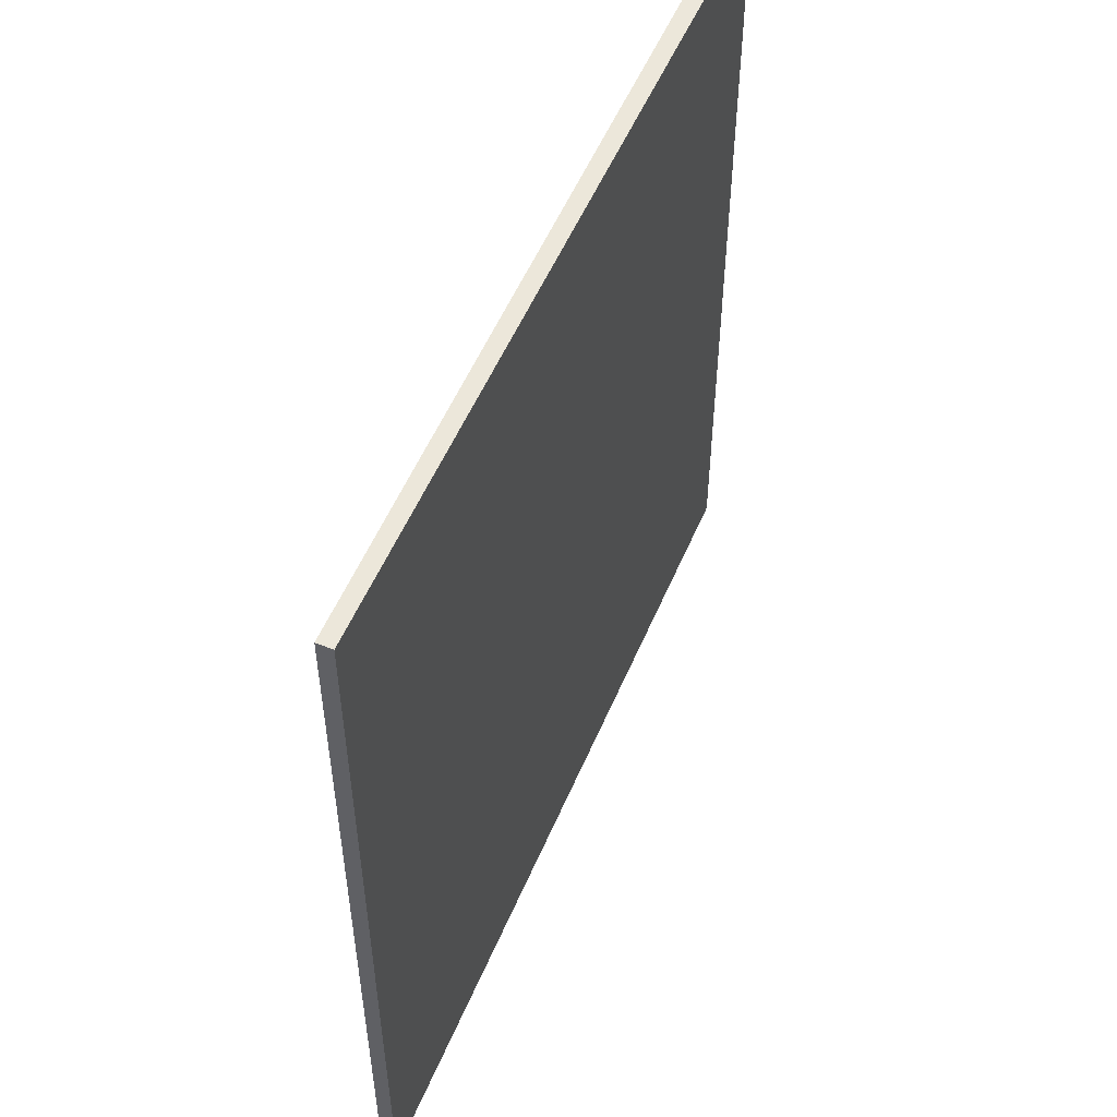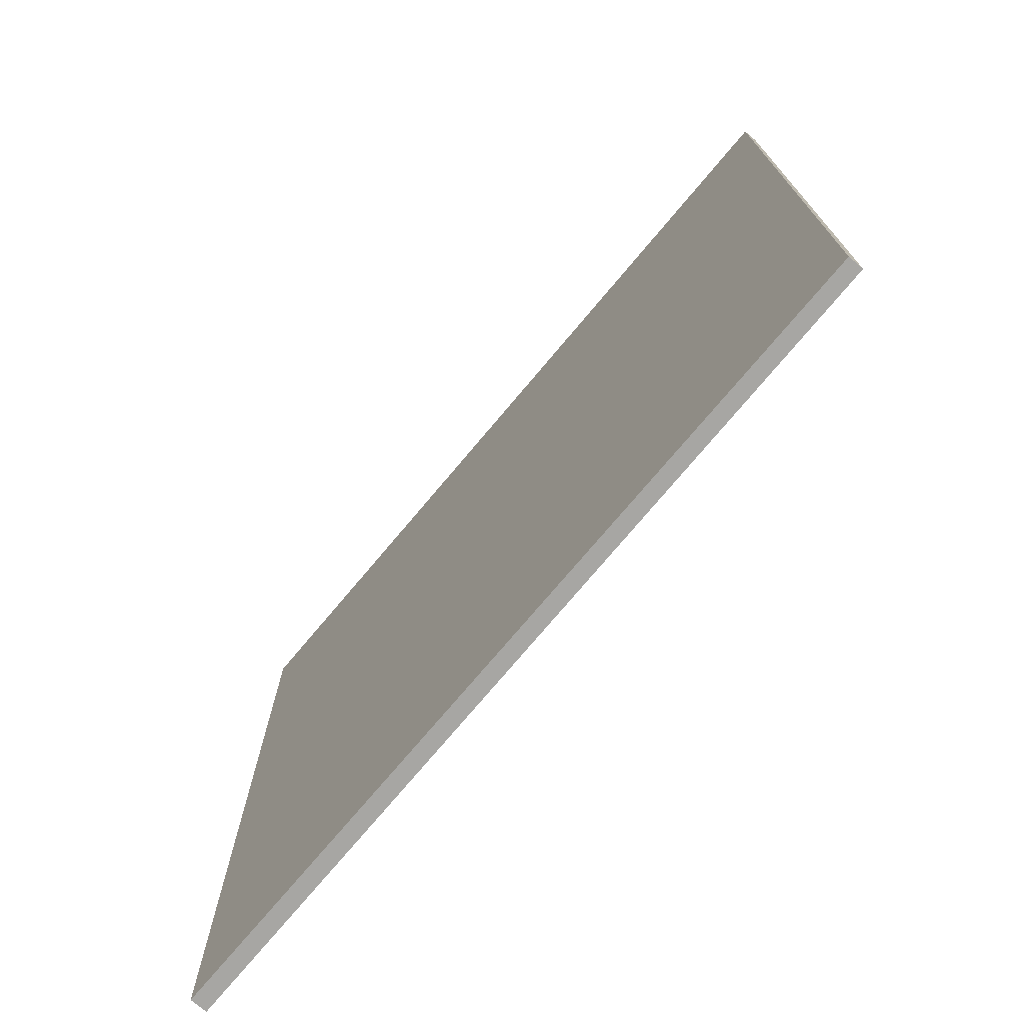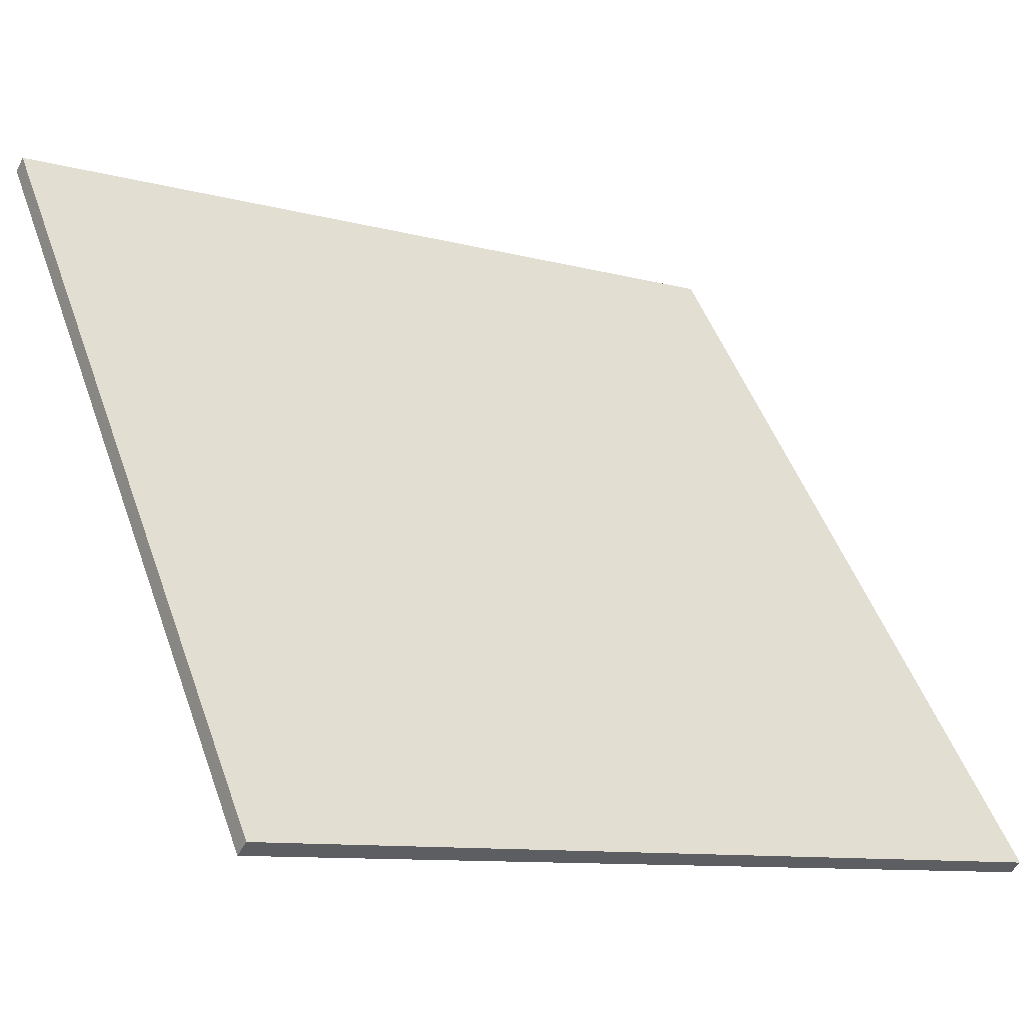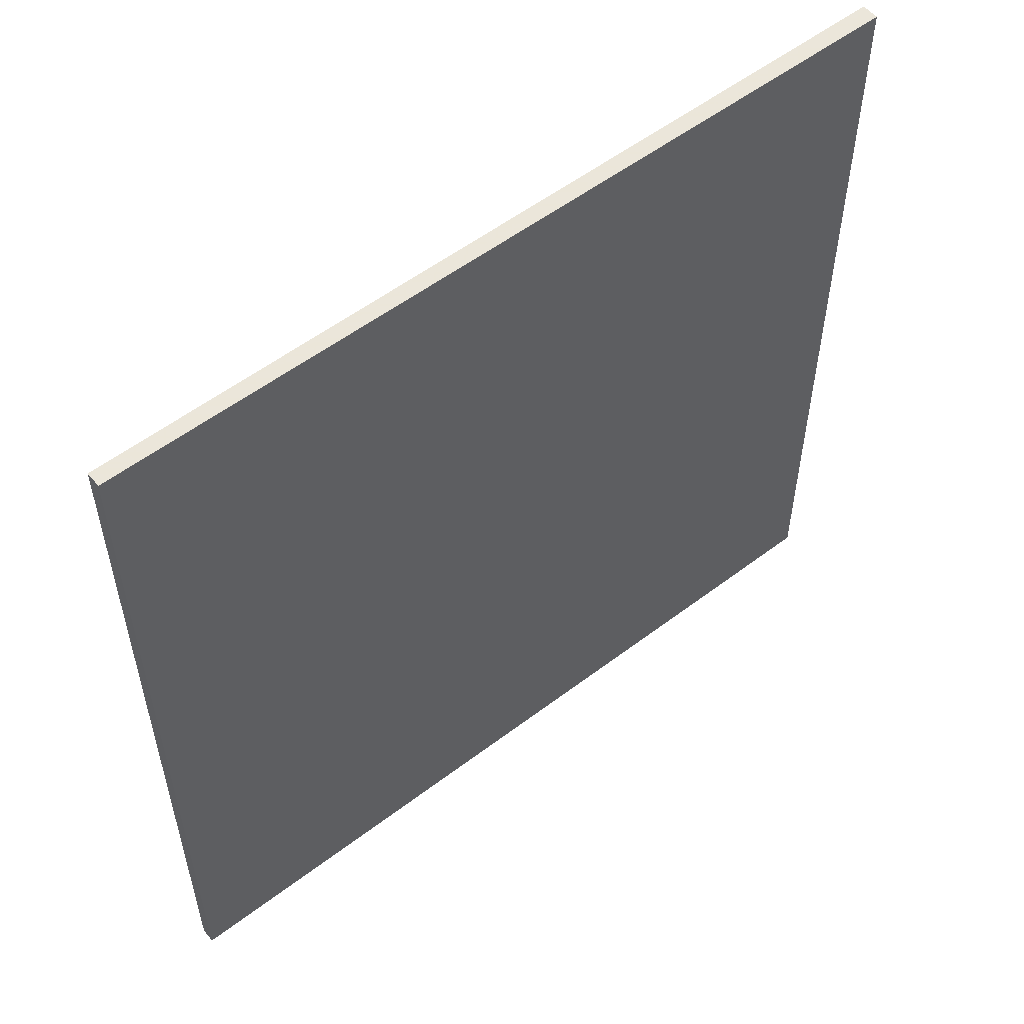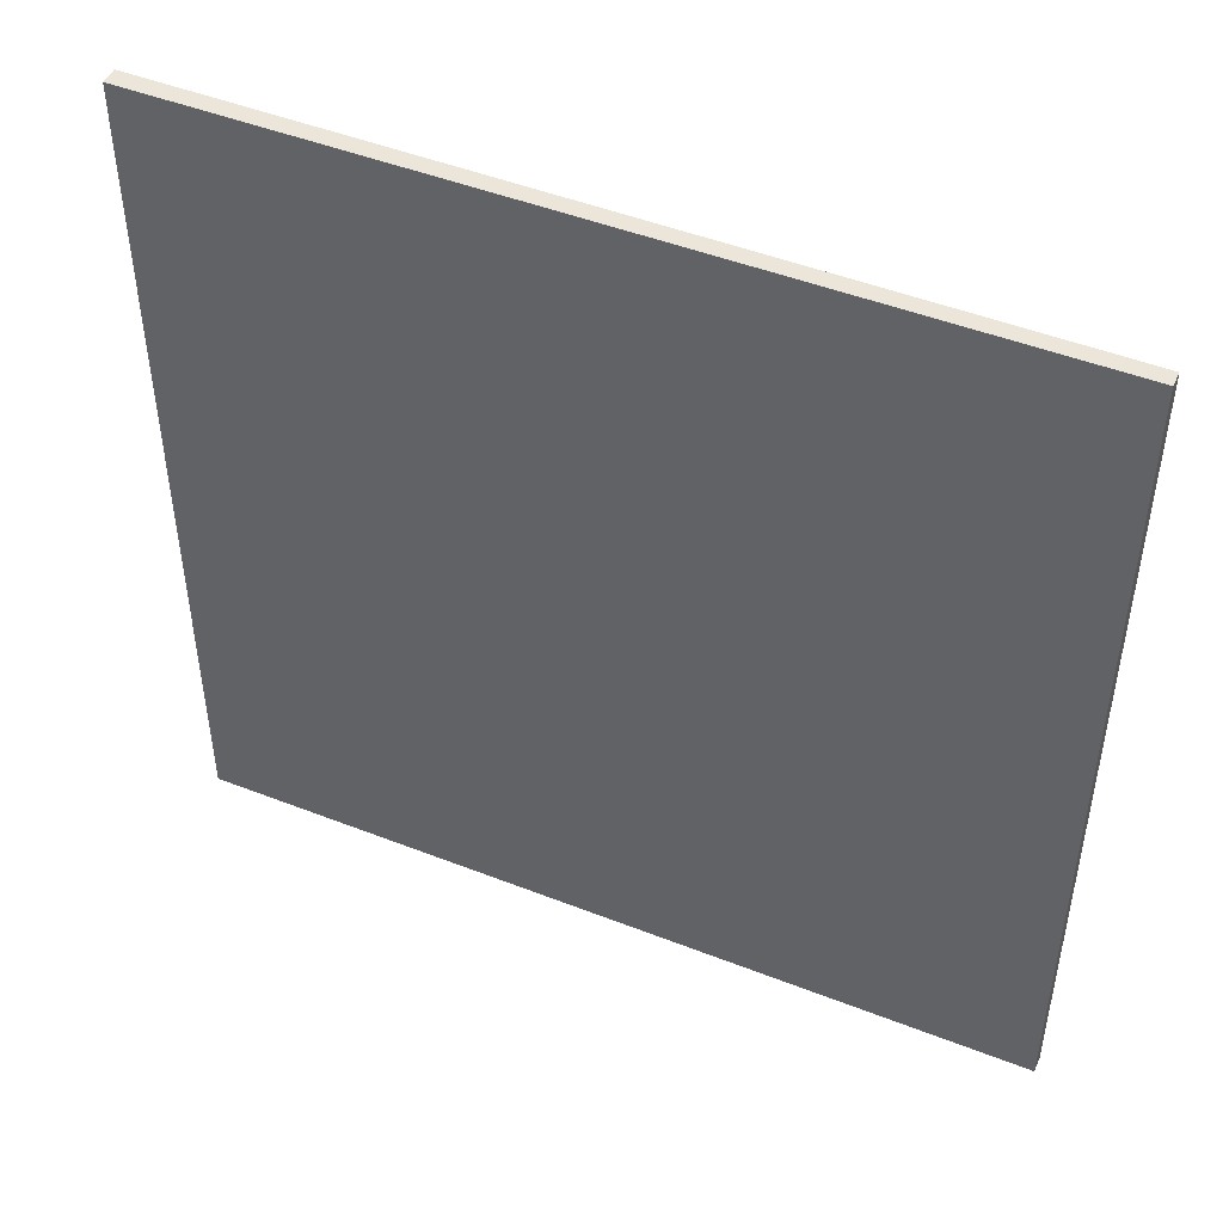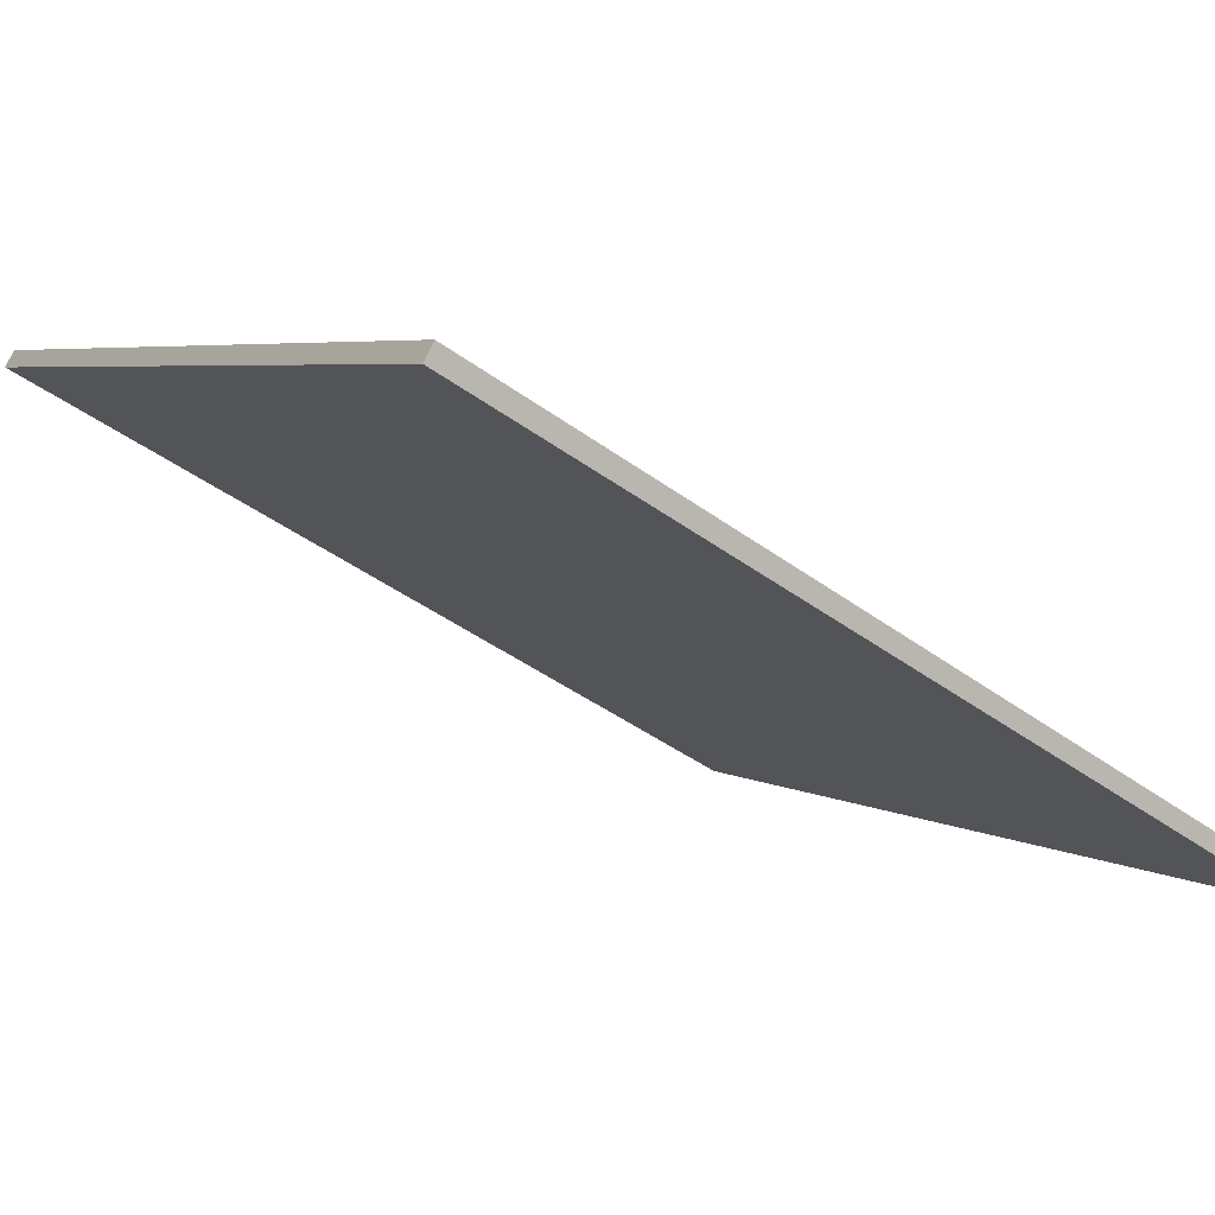
<metadata>
{"format":"obj","ext":"obj","renderer":"f3d","projection":"perspective","resolution":1024,"background":"white","views":[{"elev":53.3,"azim":83.3,"up":"+Z"},{"elev":-74.1,"azim":20.9,"up":"+Z"},{"elev":49.2,"azim":-19.3,"up":"+Y"},{"elev":55.0,"azim":112.0,"up":"+Z"},{"elev":47.5,"azim":-5.3,"up":"+Z"},{"elev":4.7,"azim":-29.6,"up":"+Y"}]}
</metadata>
<code>
v -24.82 80.59 -3.815
v -24.82 80.59 3.815
v -24.75 80.71 -3.815
v -24.75 80.71 3.815
v -31.48 84.31 -3.815
v -31.48 84.31 3.815
v -31.41 84.44 -3.815
v -31.41 84.44 3.815
f 1 3 4
f 4 2 1
f 5 6 8
f 8 7 5
f 1 2 6
f 6 5 1
f 3 7 8
f 8 4 3
f 1 5 7
f 7 3 1
f 2 4 8
f 8 6 2

</code>
